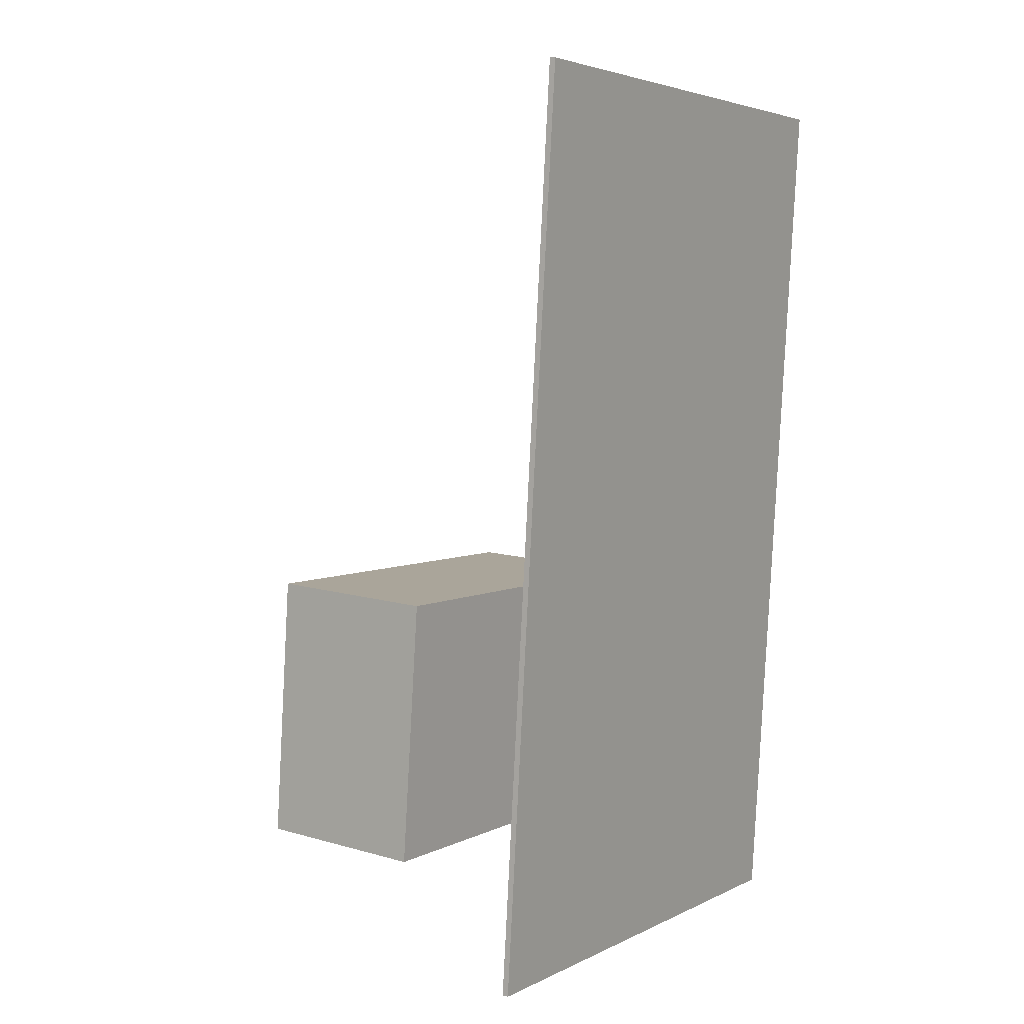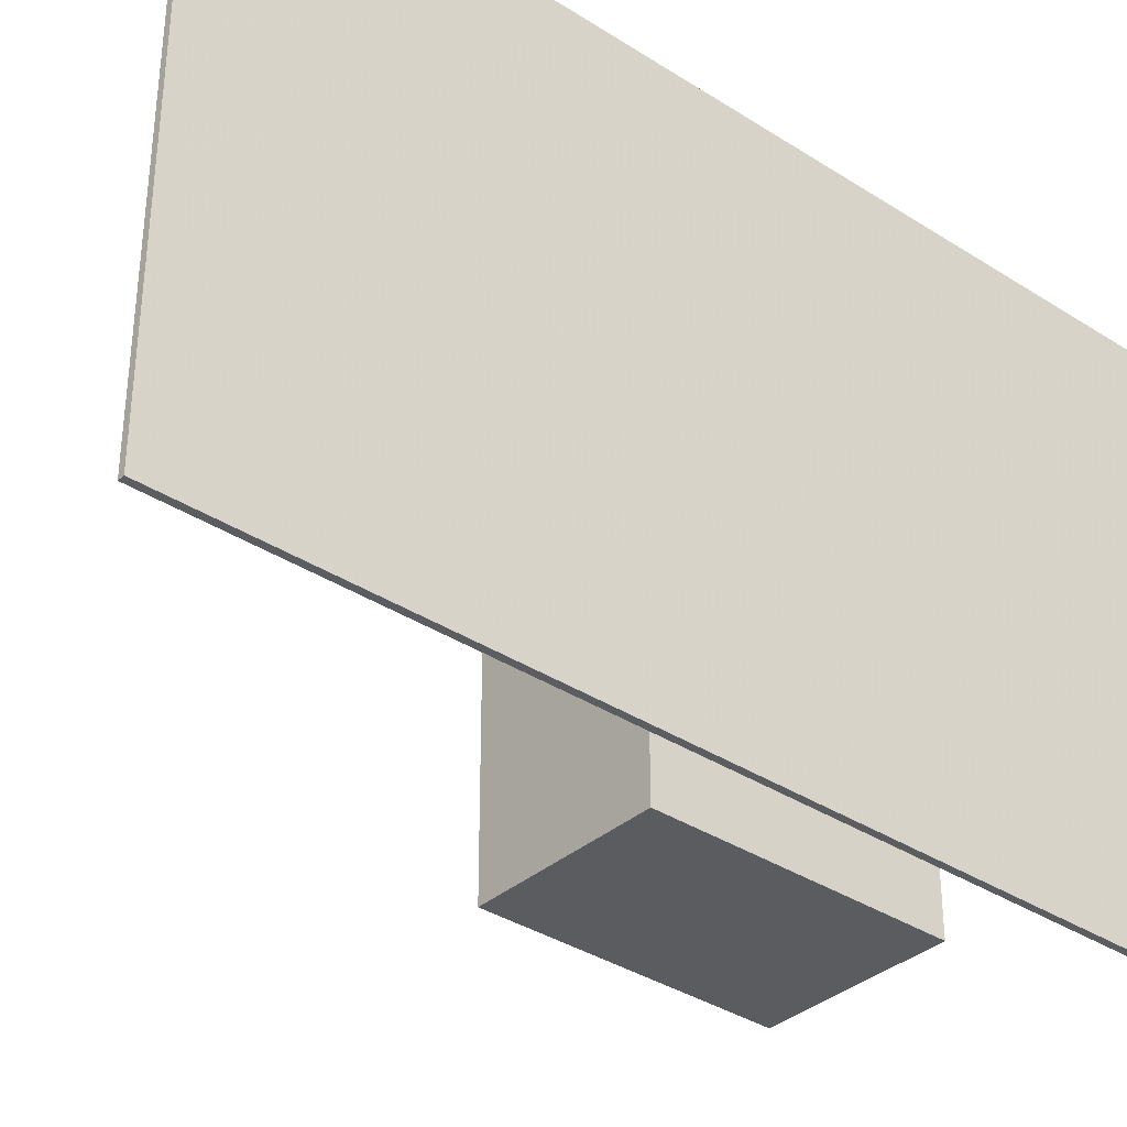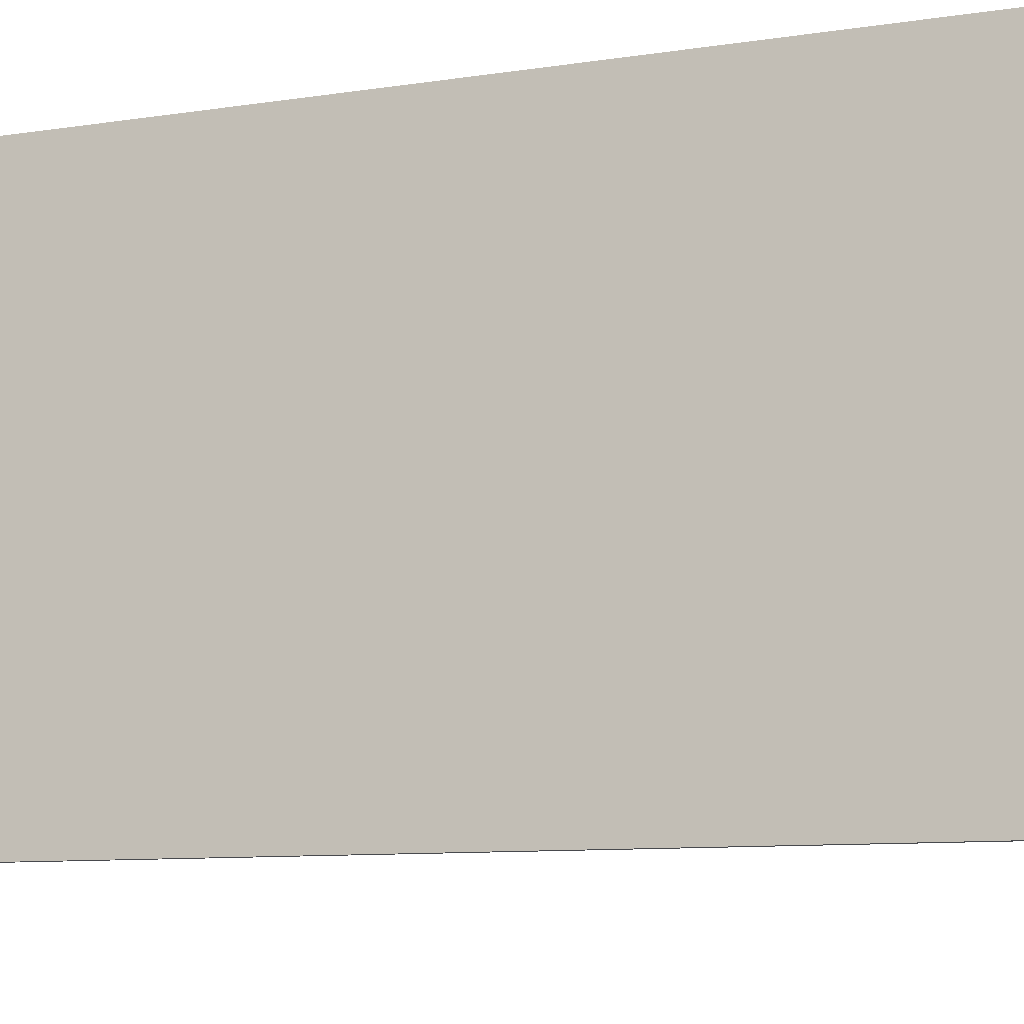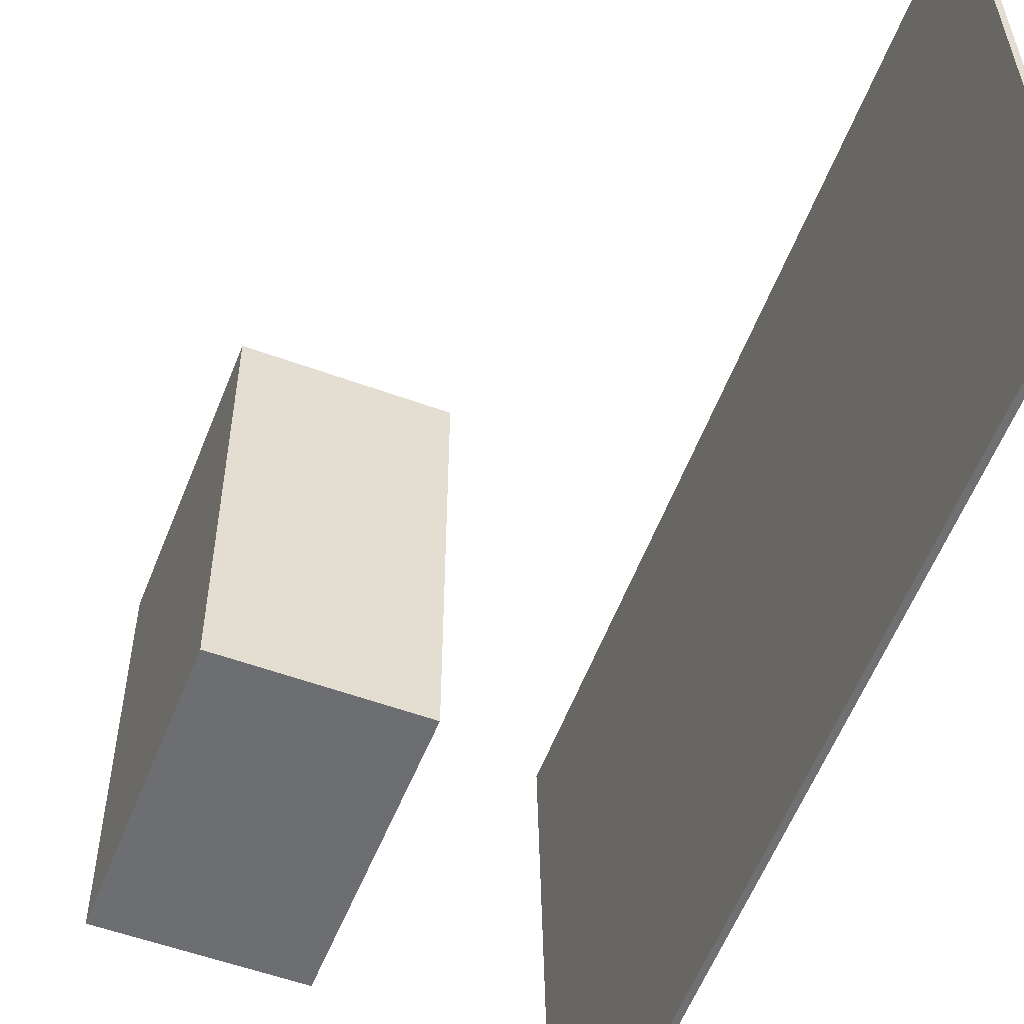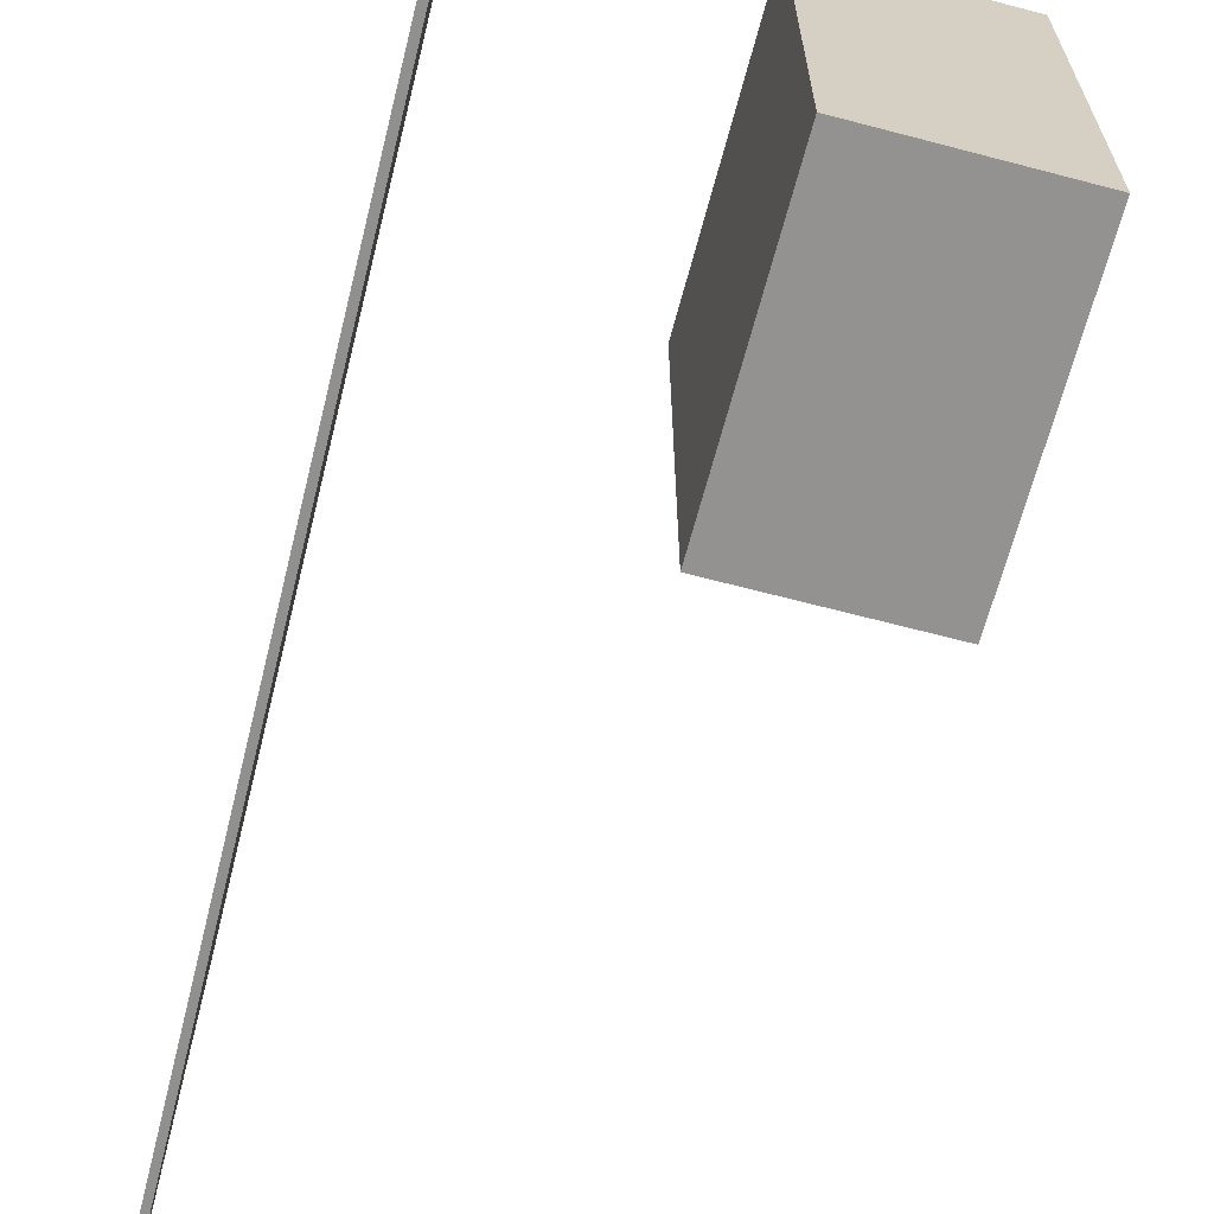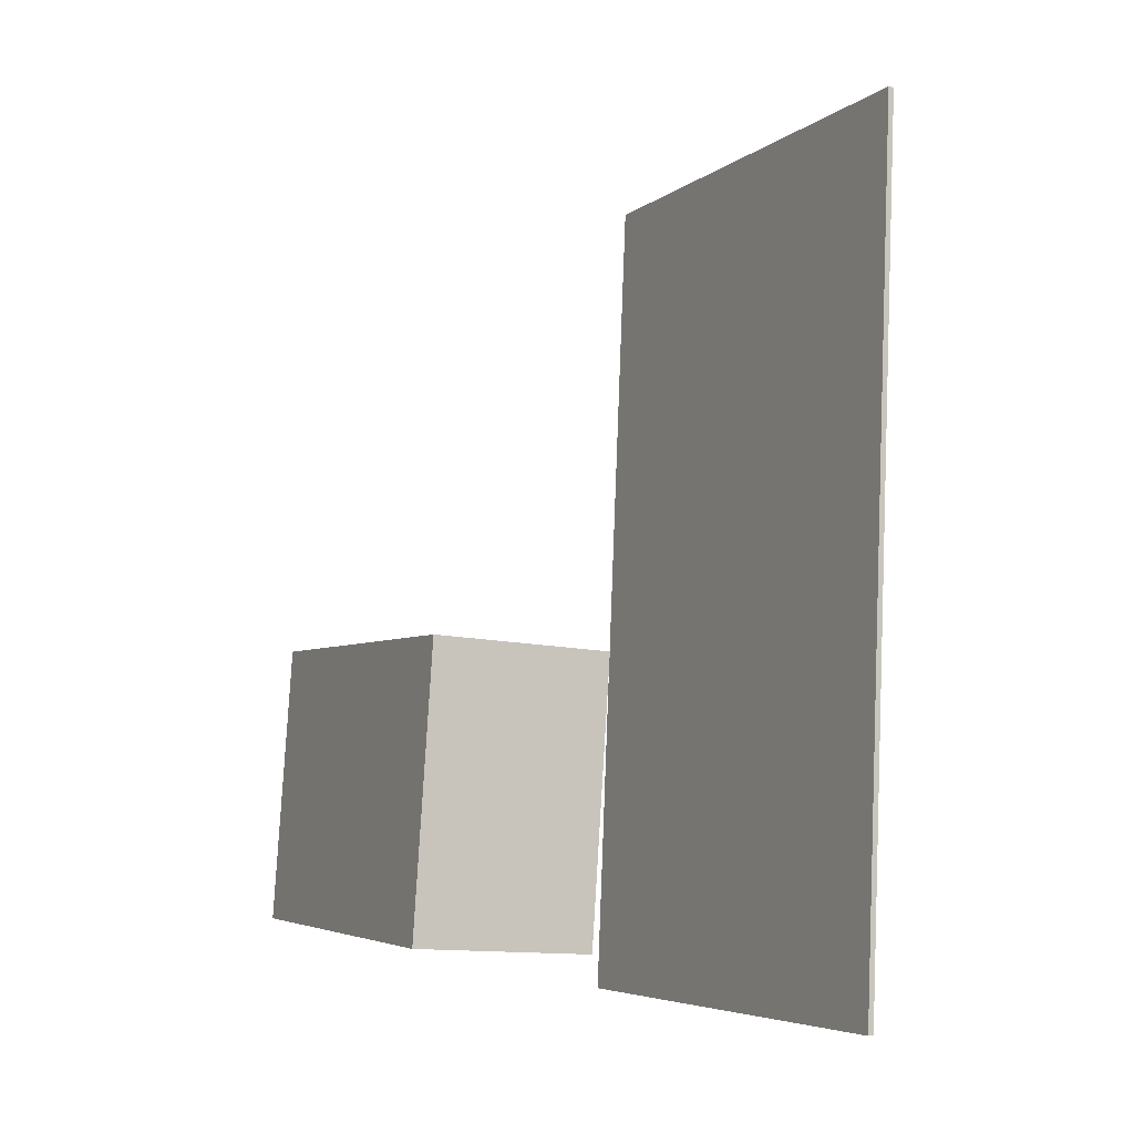
<metadata>
{"format":"obj","ext":"obj","renderer":"f3d","projection":"perspective","resolution":1024,"background":"white","views":[{"elev":4.9,"azim":-146.2,"up":"+Y"},{"elev":-35.1,"azim":-127.1,"up":"+Z"},{"elev":-11.6,"azim":-64.9,"up":"+Z"},{"elev":-54.4,"azim":162.6,"up":"+Z"},{"elev":-66.4,"azim":-11.0,"up":"+Z"},{"elev":-4.8,"azim":154.2,"up":"+Y"}]}
</metadata>
<code>
v -0.1364 -0.3044 -0.2303
v -0.1303 -0.31 0.1715
v -0.1408 -0.3046 -0.2303
v -0.1347 -0.3102 0.1716
v -0.1697 0.3679 -0.2204
v -0.1635 0.3623 0.1814
v -0.1741 0.3677 -0.2204
v -0.168 0.3621 0.1814
f 1.0 7.0 5.0
f 1.0 3.0 7.0
f 1.0 4.0 3.0
f 1.0 2.0 4.0
f 3.0 8.0 7.0
f 3.0 4.0 8.0
f 5.0 7.0 8.0
f 5.0 8.0 6.0
f 1.0 5.0 6.0
f 1.0 6.0 2.0
f 2.0 6.0 8.0
f 2.0 8.0 4.0
v 0.02627 -0.2508 -0.1329
v 0.02584 -0.2505 0.1643
v 0.01213 -0.03996 -0.1332
v 0.0117 -0.03965 0.164
v 0.1606 -0.2418 -0.1328
v 0.1602 -0.2414 0.1645
v 0.1464 -0.03095 -0.133
v 0.146 -0.03063 0.1642
f 9.0 15.0 13.0
f 9.0 11.0 15.0
f 9.0 12.0 11.0
f 9.0 10.0 12.0
f 11.0 16.0 15.0
f 11.0 12.0 16.0
f 13.0 15.0 16.0
f 13.0 16.0 14.0
f 9.0 13.0 14.0
f 9.0 14.0 10.0
f 10.0 14.0 16.0
f 10.0 16.0 12.0

</code>
